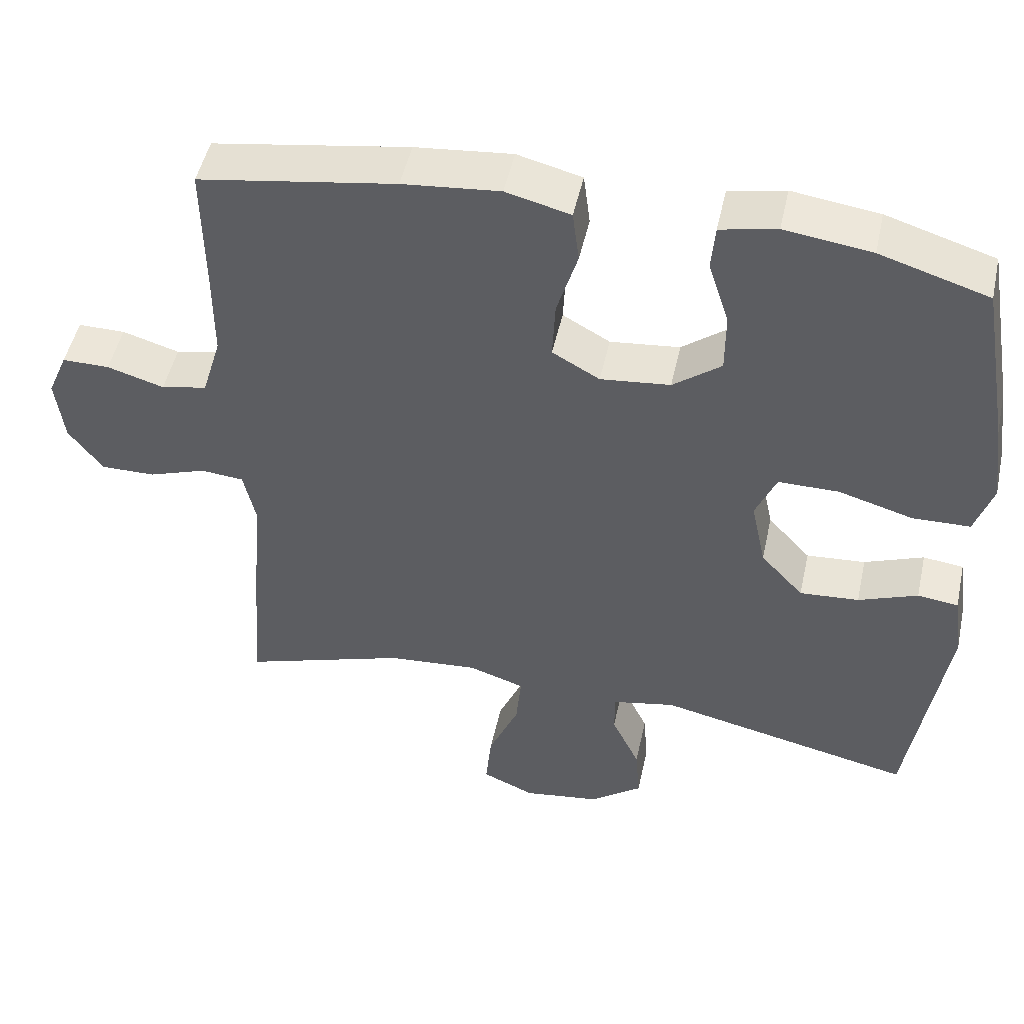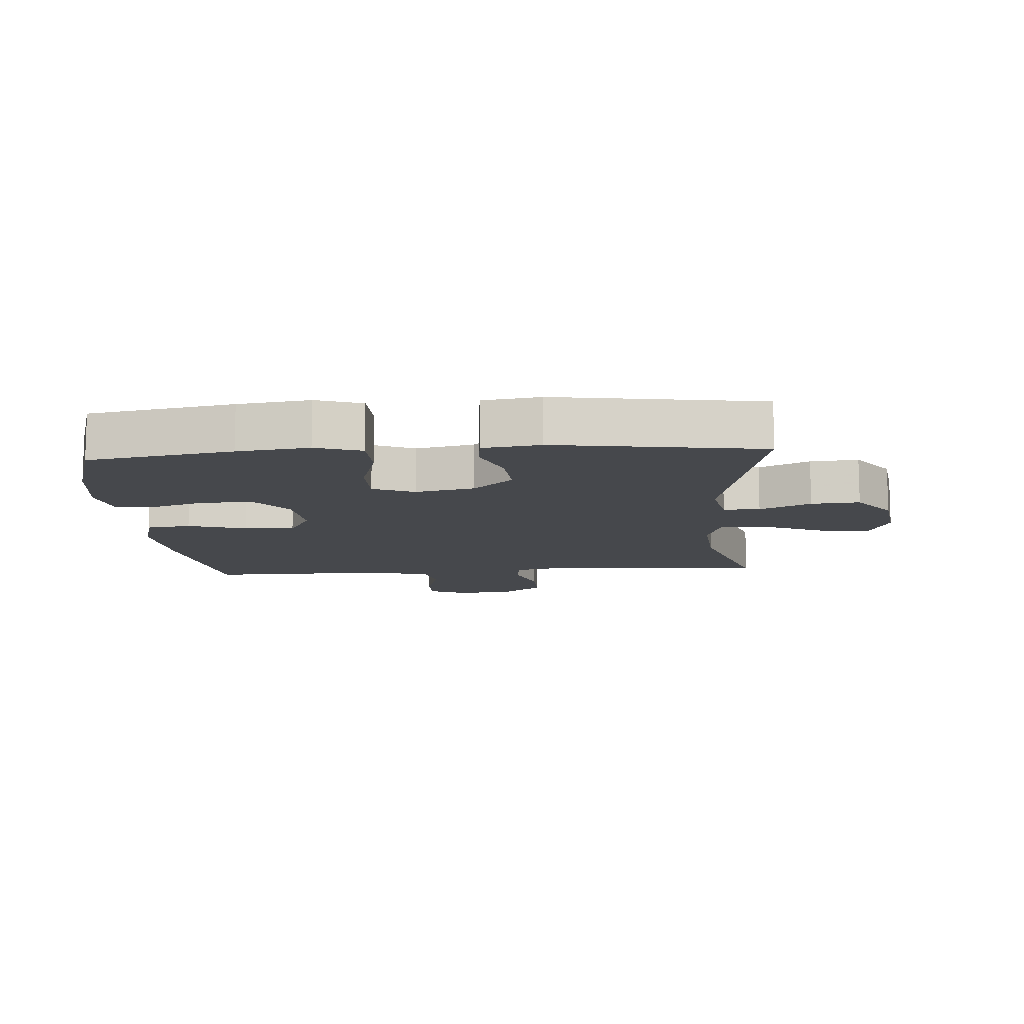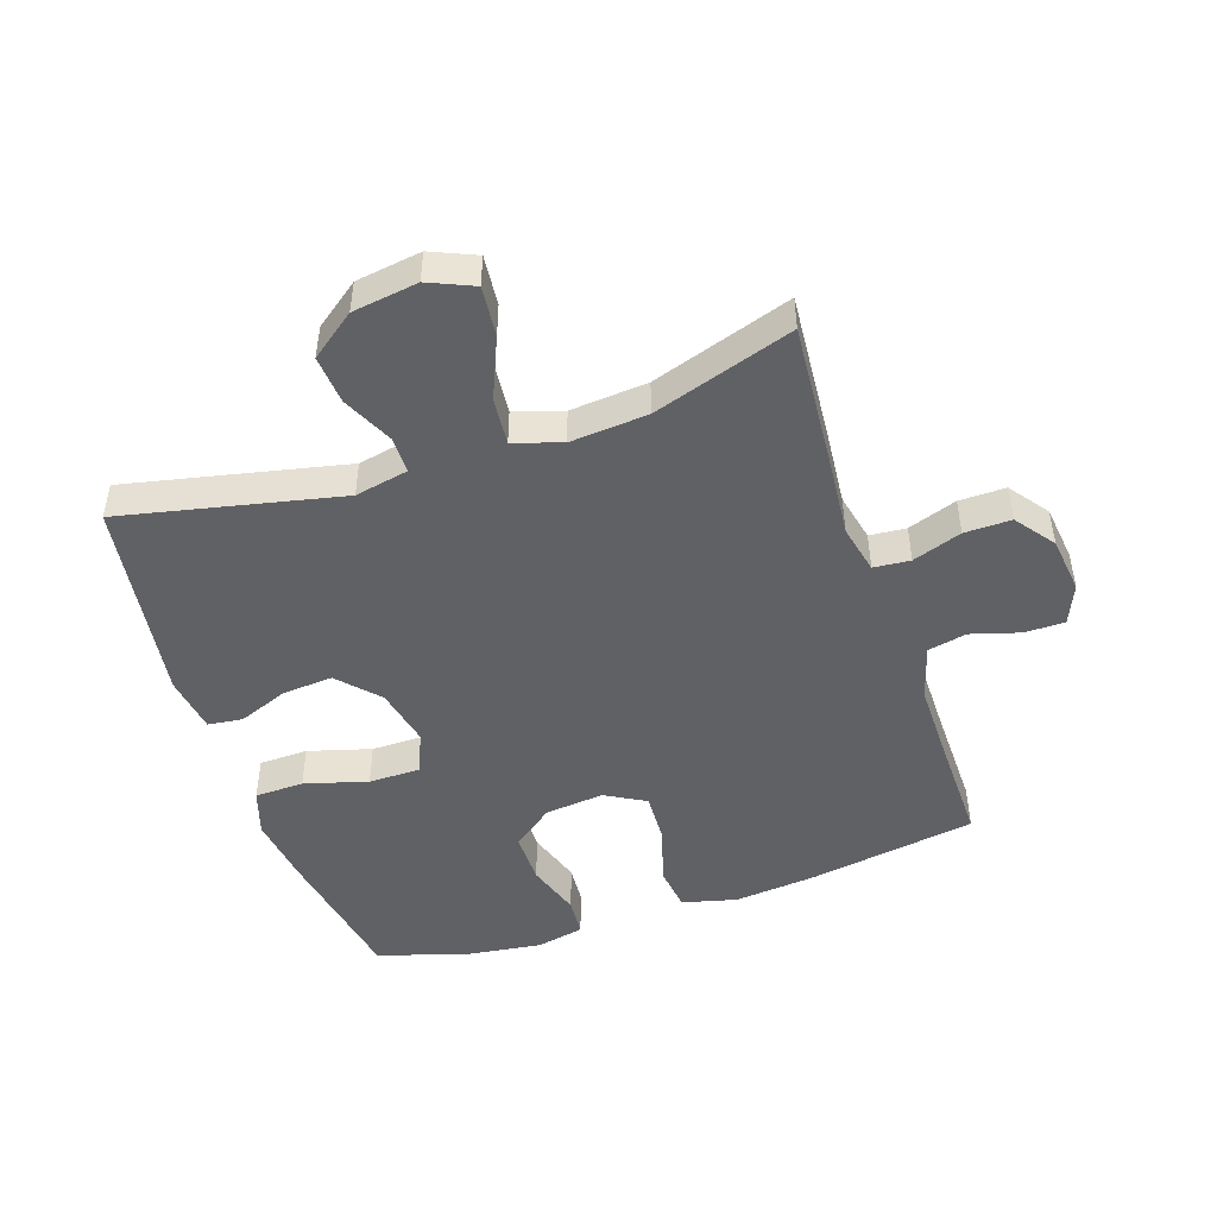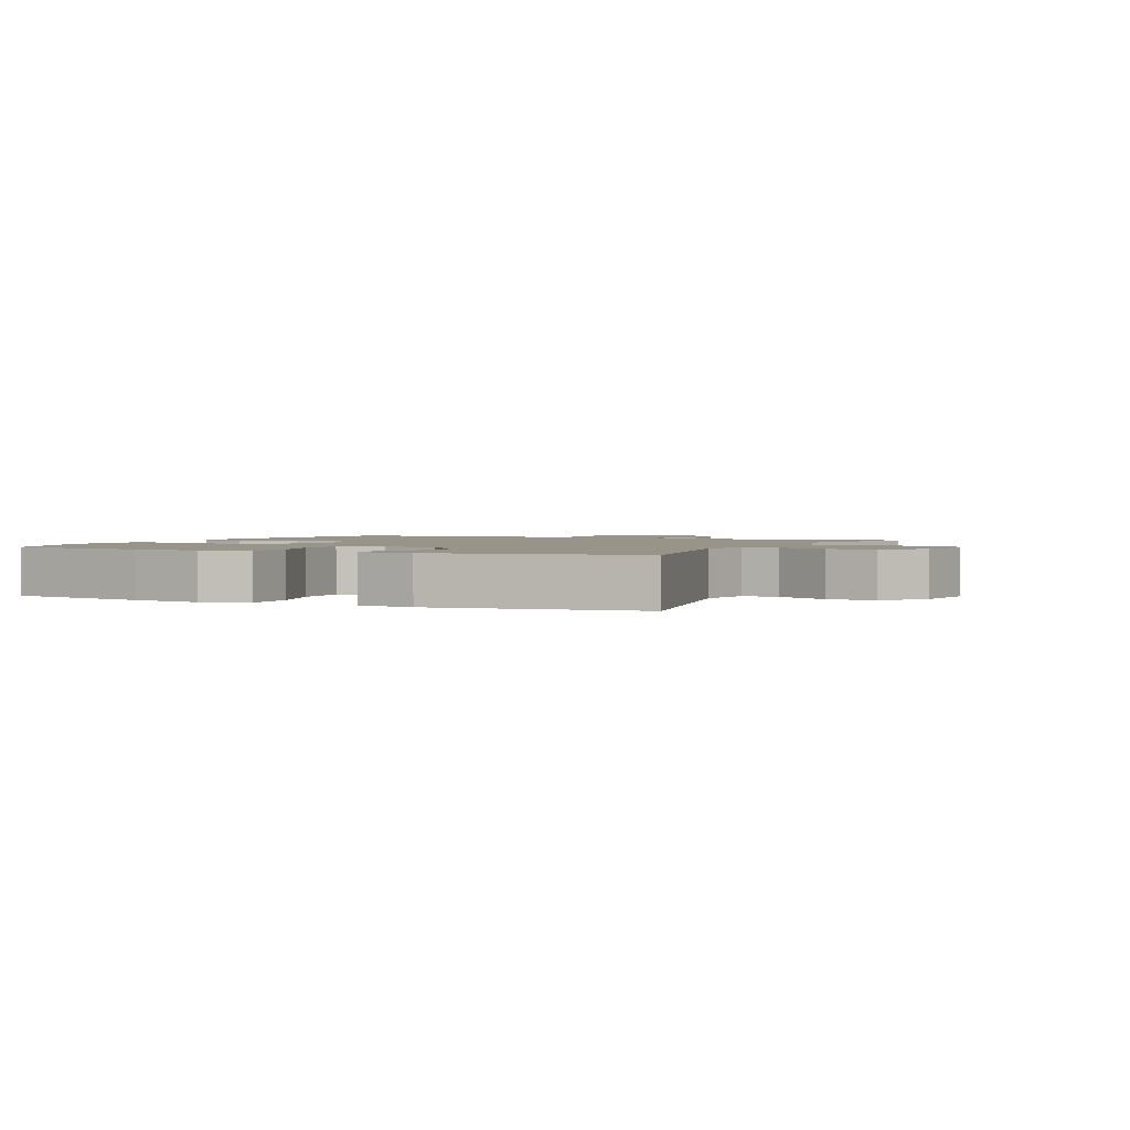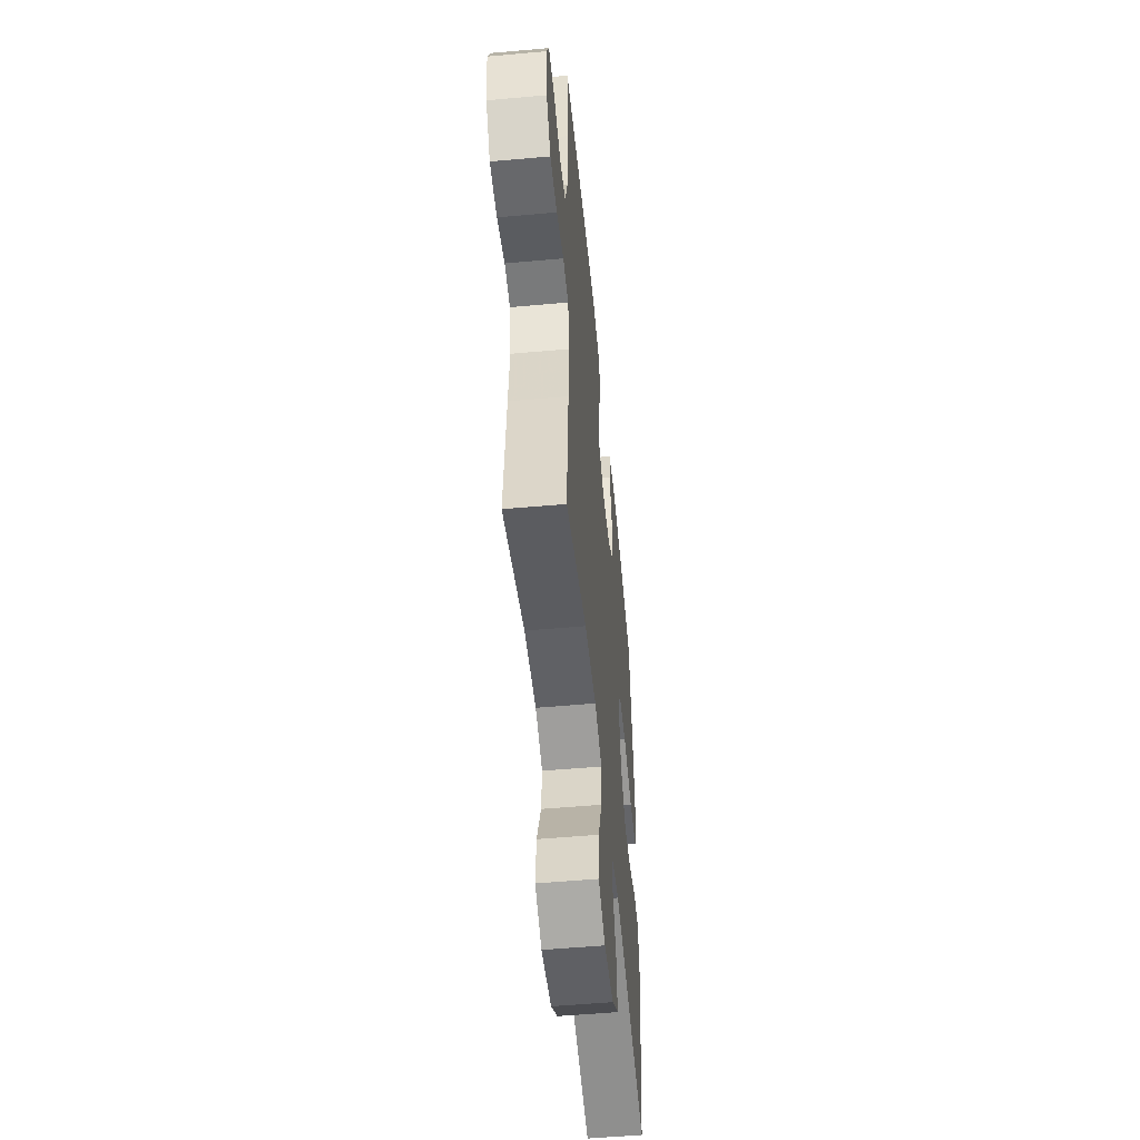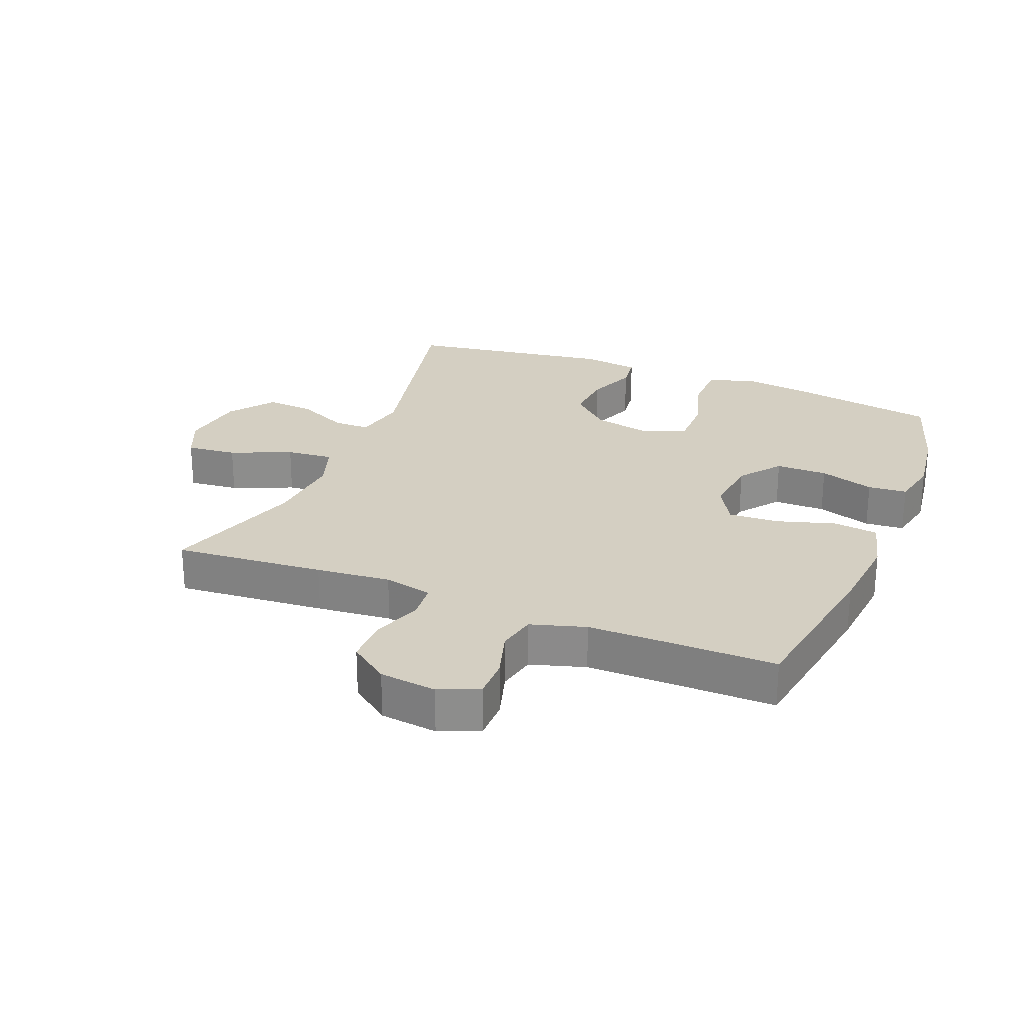
<metadata>
{"format":"obj","ext":"obj","renderer":"f3d","projection":"perspective","resolution":1024,"background":"white","views":[{"elev":49.3,"azim":12.3,"up":"+Z"},{"elev":-11.4,"azim":94.1,"up":"+Y"},{"elev":-47.6,"azim":-161.3,"up":"+Y"},{"elev":1.8,"azim":115.4,"up":"+Y"},{"elev":-53.1,"azim":-84.5,"up":"+Z"},{"elev":25.6,"azim":-68.1,"up":"+Y"}]}
</metadata>
<code>
v 0.5 0.07 -0.5
v 0.153 0.07 -0.424
v 0.068 0.07 -0.441
v 0.068 0.07 -0.499
v 0.106 0.07 -0.58
v 0.112 0.07 -0.657
v 0.041 0.07 -0.71
v -0.063 0.07 -0.725
v -0.134 0.07 -0.694
v -0.126 0.07 -0.614
v -0.085 0.07 -0.518
v -0.078 0.07 -0.443
v -0.154 0.07 -0.418
v -0.277 0.07 -0.428
v -0.5 0.07 -0.5
v -0.481 0.07 -0.262
v -0.47 0.07 -0.144
v -0.487 0.07 -0.067
v -0.545 0.07 -0.062
v -0.623 0.07 -0.089
v -0.697 0.07 -0.09
v -0.743 0.07 -0.028
v -0.754 0.07 0.062
v -0.727 0.07 0.125
v -0.663 0.07 0.125
v -0.586 0.07 0.102
v -0.524 0.07 0.115
v -0.498 0.07 0.202
v -0.498 0.07 0.331
v -0.5 0.07 0.5
v -0.234 0.07 0.543
v -0.103 0.07 0.556
v -0.016 0.07 0.534
v -0.007 0.07 0.463
v -0.035 0.07 0.37
v -0.039 0.07 0.29
v 0.025 0.07 0.254
v 0.119 0.07 0.264
v 0.184 0.07 0.314
v 0.184 0.07 0.396
v 0.156 0.07 0.483
v 0.161 0.07 0.545
v 0.237 0.07 0.561
v 0.354 0.07 0.545
v 0.5 0.07 0.5
v 0.54 0.07 0.271
v 0.555 0.07 0.157
v 0.531 0.07 0.084
v 0.453 0.07 0.082
v 0.353 0.07 0.111
v 0.271 0.07 0.111
v 0.243 0.07 0.045
v 0.263 0.07 -0.049
v 0.321 0.07 -0.112
v 0.401 0.07 -0.106
v 0.481 0.07 -0.075
v 0.536 0.07 -0.082
v 0.549 0.07 -0.173
v 0.5 0 -0.5
v 0.153 0 -0.424
v 0.068 0 -0.441
v 0.068 0 -0.499
v 0.106 0 -0.58
v 0.112 0 -0.657
v 0.041 0 -0.71
v -0.063 0 -0.725
v -0.134 0 -0.694
v -0.126 0 -0.614
v -0.085 0 -0.518
v -0.078 0 -0.443
v -0.154 0 -0.418
v -0.277 0 -0.428
v -0.5 0 -0.5
v -0.481 0 -0.262
v -0.47 0 -0.144
v -0.487 0 -0.067
v -0.545 0 -0.062
v -0.623 0 -0.089
v -0.697 0 -0.09
v -0.743 0 -0.028
v -0.754 0 0.062
v -0.727 0 0.125
v -0.663 0 0.125
v -0.586 0 0.102
v -0.524 0 0.115
v -0.498 0 0.202
v -0.498 0 0.331
v -0.5 0 0.5
v -0.234 0 0.543
v -0.103 0 0.556
v -0.016 0 0.534
v -0.007 0 0.463
v -0.035 0 0.37
v -0.039 0 0.29
v 0.025 0 0.254
v 0.119 0 0.264
v 0.184 0 0.314
v 0.184 0 0.396
v 0.156 0 0.483
v 0.161 0 0.545
v 0.237 0 0.561
v 0.354 0 0.545
v 0.5 0 0.5
v 0.54 0 0.271
v 0.555 0 0.157
v 0.531 0 0.084
v 0.453 0 0.082
v 0.353 0 0.111
v 0.271 0 0.111
v 0.243 0 0.045
v 0.263 0 -0.049
v 0.321 0 -0.112
v 0.401 0 -0.106
v 0.481 0 -0.075
v 0.536 0 -0.082
v 0.549 0 -0.173
f 55 56 57 58
f 54 55 58 1
f 53 54 1 2
f 52 53 2 3
f 47 48 49 50
f 47 50 51
f 46 47 51
f 45 46 51
f 44 45 51
f 43 44 51 52
f 40 41 42 43
f 39 40 43 52
f 32 33 34 35
f 32 35 36
f 29 30 31 32
f 28 29 32 36
f 27 28 36 37
f 23 24 25 26
f 23 26 27
f 22 23 27
f 19 20 21 22
f 18 19 22 27
f 17 18 27 37
f 14 15 16 17
f 13 14 17 37
f 8 9 10 11
f 8 11 12
f 7 8 12
f 4 5 6 7
f 3 4 7 12
f 38 39 52 3
f 13 37 38
f 3 12 13 38
f 116 115 114 113
f 59 116 113 112
f 60 59 112 111
f 61 60 111 110
f 108 107 106 105
f 109 108 105
f 109 105 104
f 109 104 103
f 109 103 102
f 110 109 102 101
f 101 100 99 98
f 110 101 98 97
f 93 92 91 90
f 94 93 90
f 90 89 88 87
f 94 90 87 86
f 95 94 86 85
f 84 83 82 81
f 85 84 81
f 85 81 80
f 80 79 78 77
f 85 80 77 76
f 95 85 76 75
f 75 74 73 72
f 95 75 72 71
f 69 68 67 66
f 70 69 66
f 70 66 65
f 65 64 63 62
f 70 65 62 61
f 61 110 97 96
f 96 95 71
f 96 71 70 61
f 1 59 60 2
f 2 60 61 3
f 3 61 62 4
f 4 62 63 5
f 5 63 64 6
f 6 64 65 7
f 7 65 66 8
f 8 66 67 9
f 9 67 68 10
f 10 68 69 11
f 11 69 70 12
f 12 70 71 13
f 13 71 72 14
f 14 72 73 15
f 15 73 74 16
f 16 74 75 17
f 17 75 76 18
f 18 76 77 19
f 19 77 78 20
f 20 78 79 21
f 21 79 80 22
f 22 80 81 23
f 23 81 82 24
f 24 82 83 25
f 25 83 84 26
f 26 84 85 27
f 27 85 86 28
f 28 86 87 29
f 29 87 88 30
f 30 88 89 31
f 31 89 90 32
f 32 90 91 33
f 33 91 92 34
f 34 92 93 35
f 35 93 94 36
f 36 94 95 37
f 37 95 96 38
f 38 96 97 39
f 39 97 98 40
f 40 98 99 41
f 41 99 100 42
f 42 100 101 43
f 43 101 102 44
f 44 102 103 45
f 45 103 104 46
f 46 104 105 47
f 47 105 106 48
f 48 106 107 49
f 49 107 108 50
f 50 108 109 51
f 51 109 110 52
f 52 110 111 53
f 53 111 112 54
f 54 112 113 55
f 55 113 114 56
f 56 114 115 57
f 57 115 116 58
f 58 116 59 1

</code>
